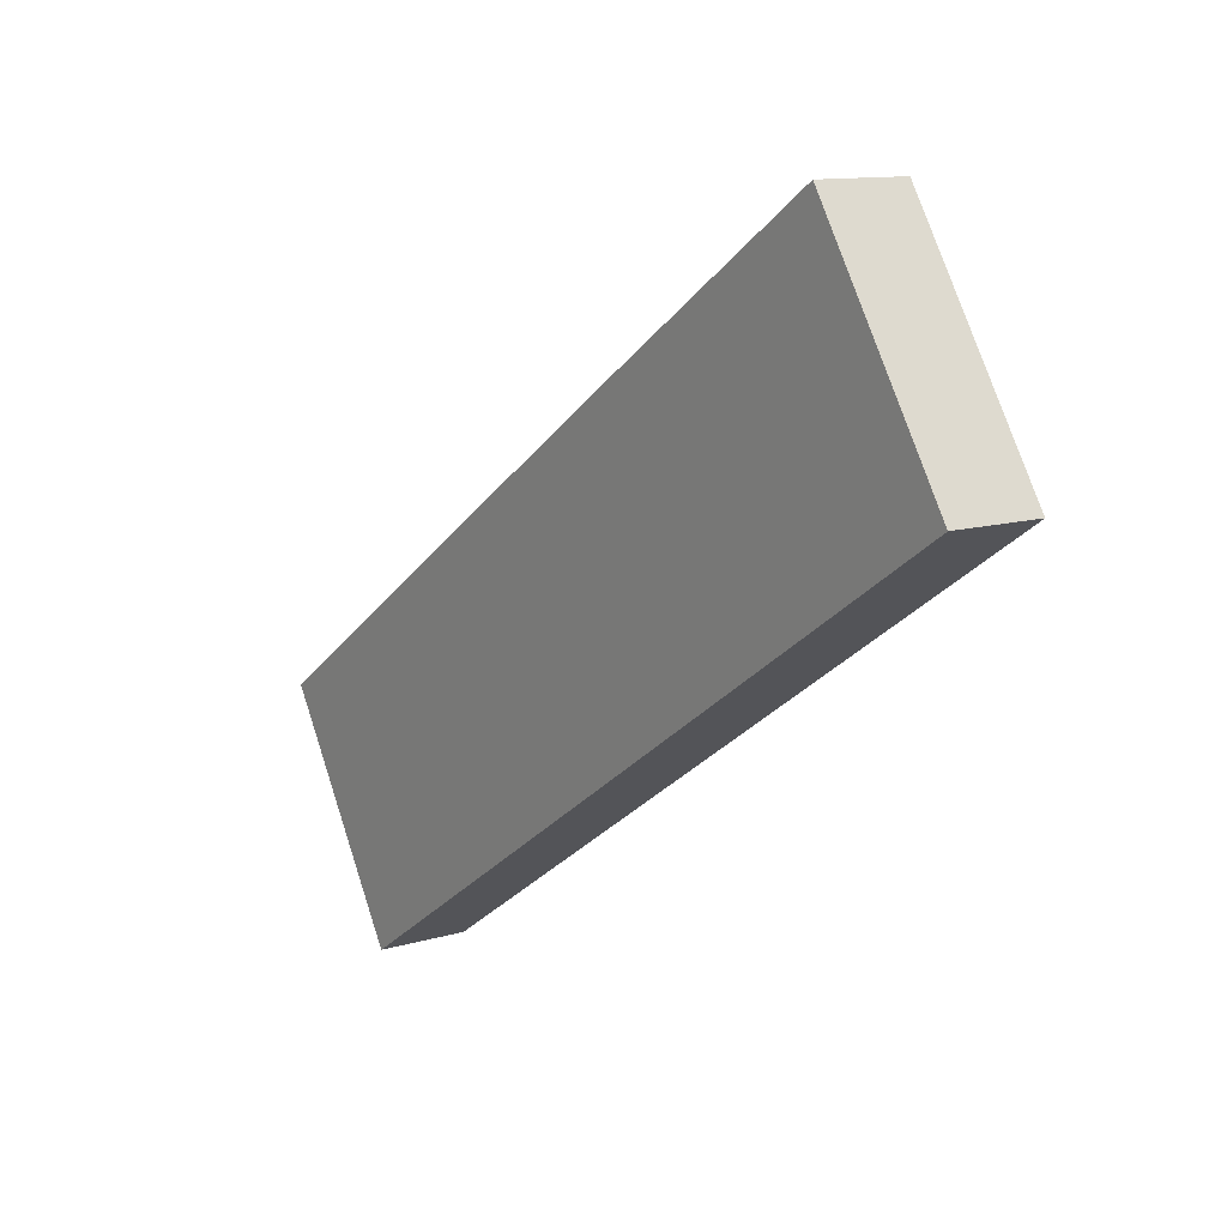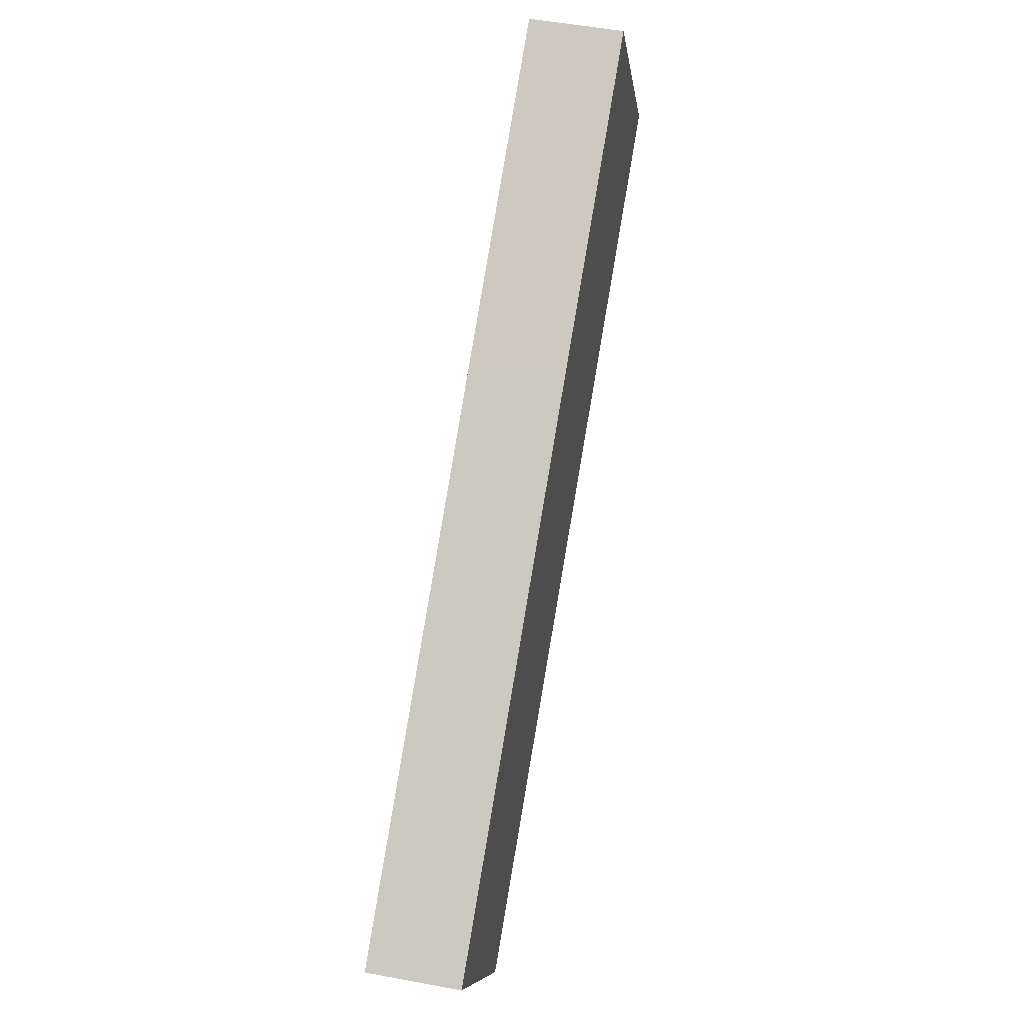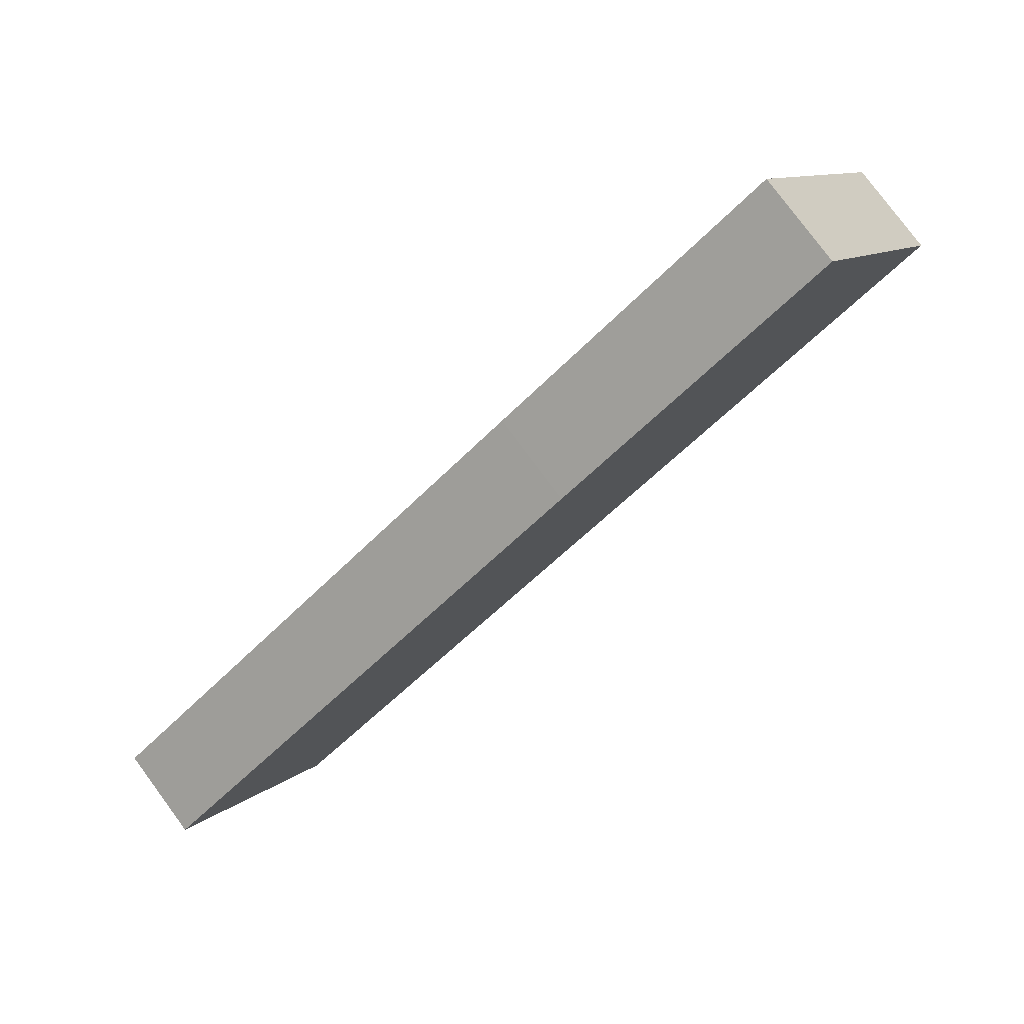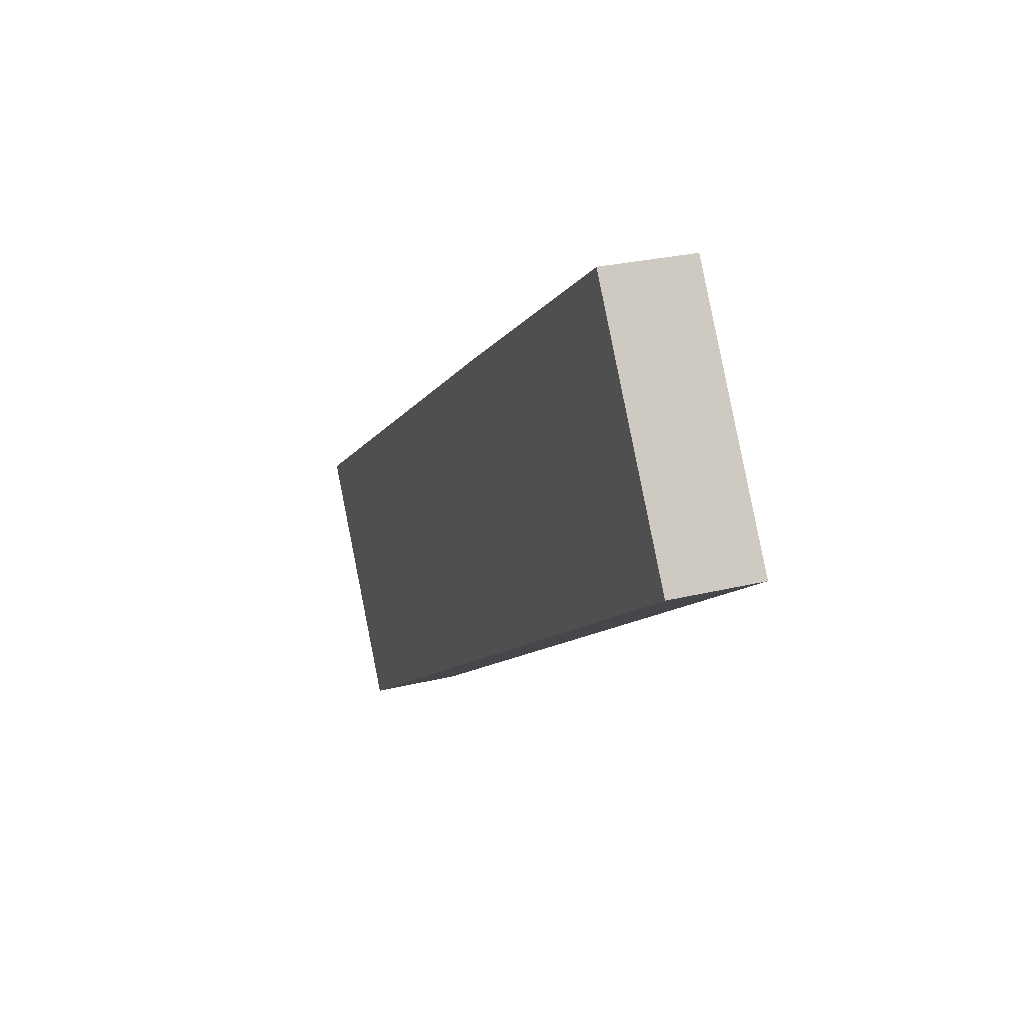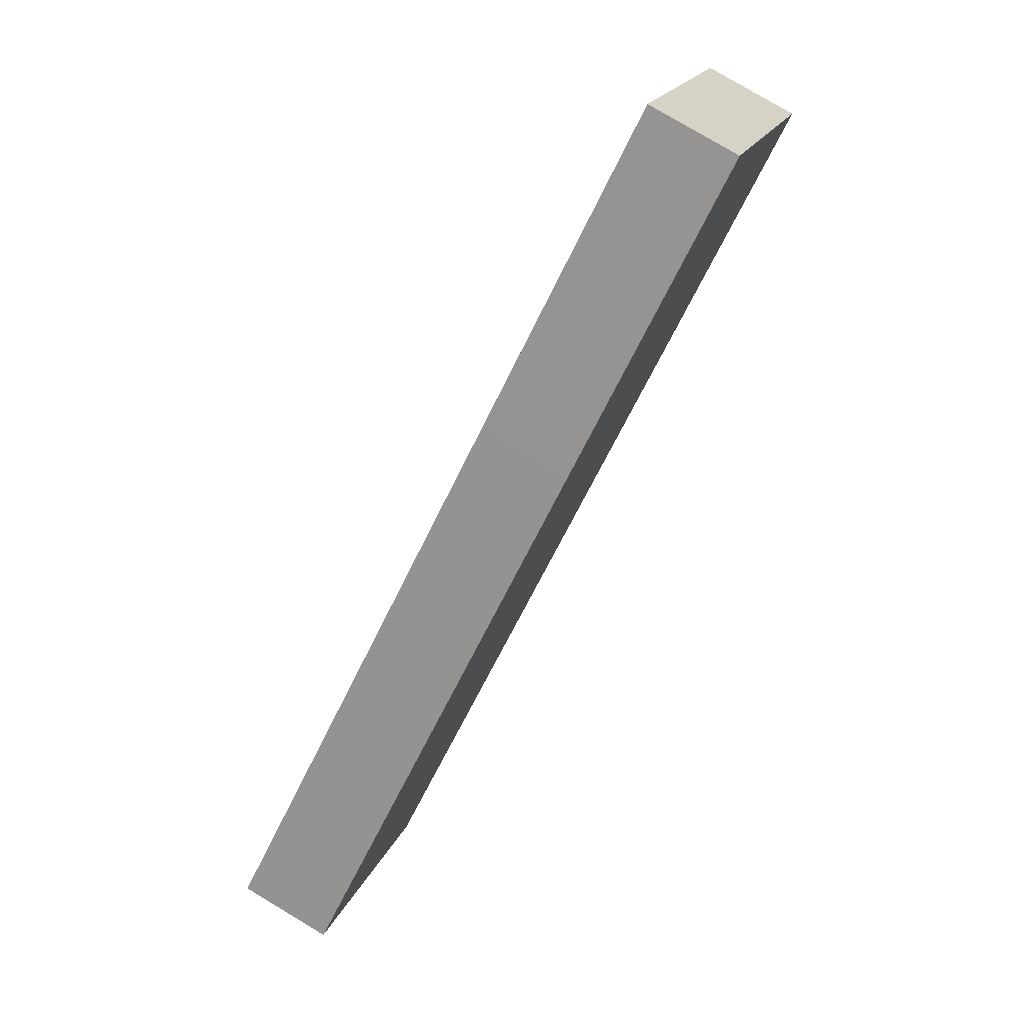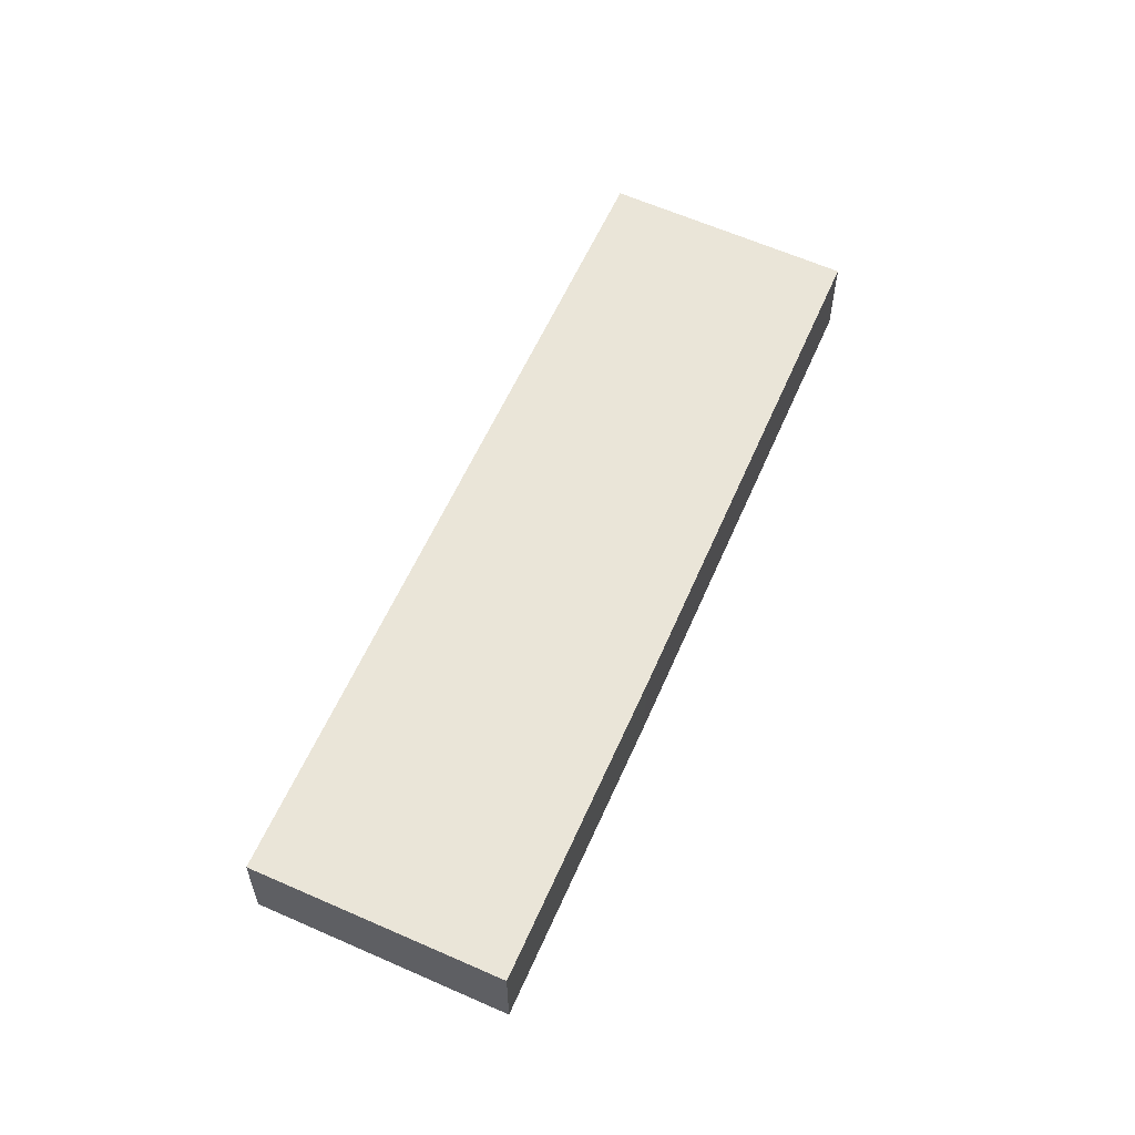
<metadata>
{"format":"obj","ext":"obj","renderer":"f3d","projection":"perspective","resolution":1024,"background":"white","views":[{"elev":11.6,"azim":-125.7,"up":"+Z"},{"elev":50.7,"azim":101.6,"up":"+Z"},{"elev":78.9,"azim":143.5,"up":"+Z"},{"elev":26.3,"azim":-111.3,"up":"+Z"},{"elev":78.8,"azim":120.8,"up":"+Z"},{"elev":58.8,"azim":-32.8,"up":"+Y"}]}
</metadata>
<code>
v  6.95 0.834 -4.616
v  3.921 0.834 0.396
v  8.251 0.834 -2.53
v  0.65 0.834 -0.432
v  1.351 0.834 2.102
v  0 0.834 5.107e-17
v  0.245 0.834 -0.163
v  8.251 1.549e-16 -2.53
v  6.95 2.826e-16 -4.616
v  0.65 2.645e-17 -0.432
v  0.245 9.981e-18 -0.163
v  0 0 0
v  1.351 -1.287e-16 2.102
v  3.921 -2.425e-17 0.396
g defaultobject
f 1 2 3
f 2 1 4
f 2 4 5
f 5 4 6
f 6 4 7
f 8 1 3
f 1 8 9
f 9 4 1
f 4 9 10
f 4 10 7
f 7 10 11
f 7 11 6
f 6 11 12
f 12 5 6
f 5 12 13
f 2 8 3
f 8 2 14
f 14 2 5
f 14 5 13
f 11 13 12
f 13 11 10
f 13 10 9
f 13 9 14
f 14 9 8

</code>
